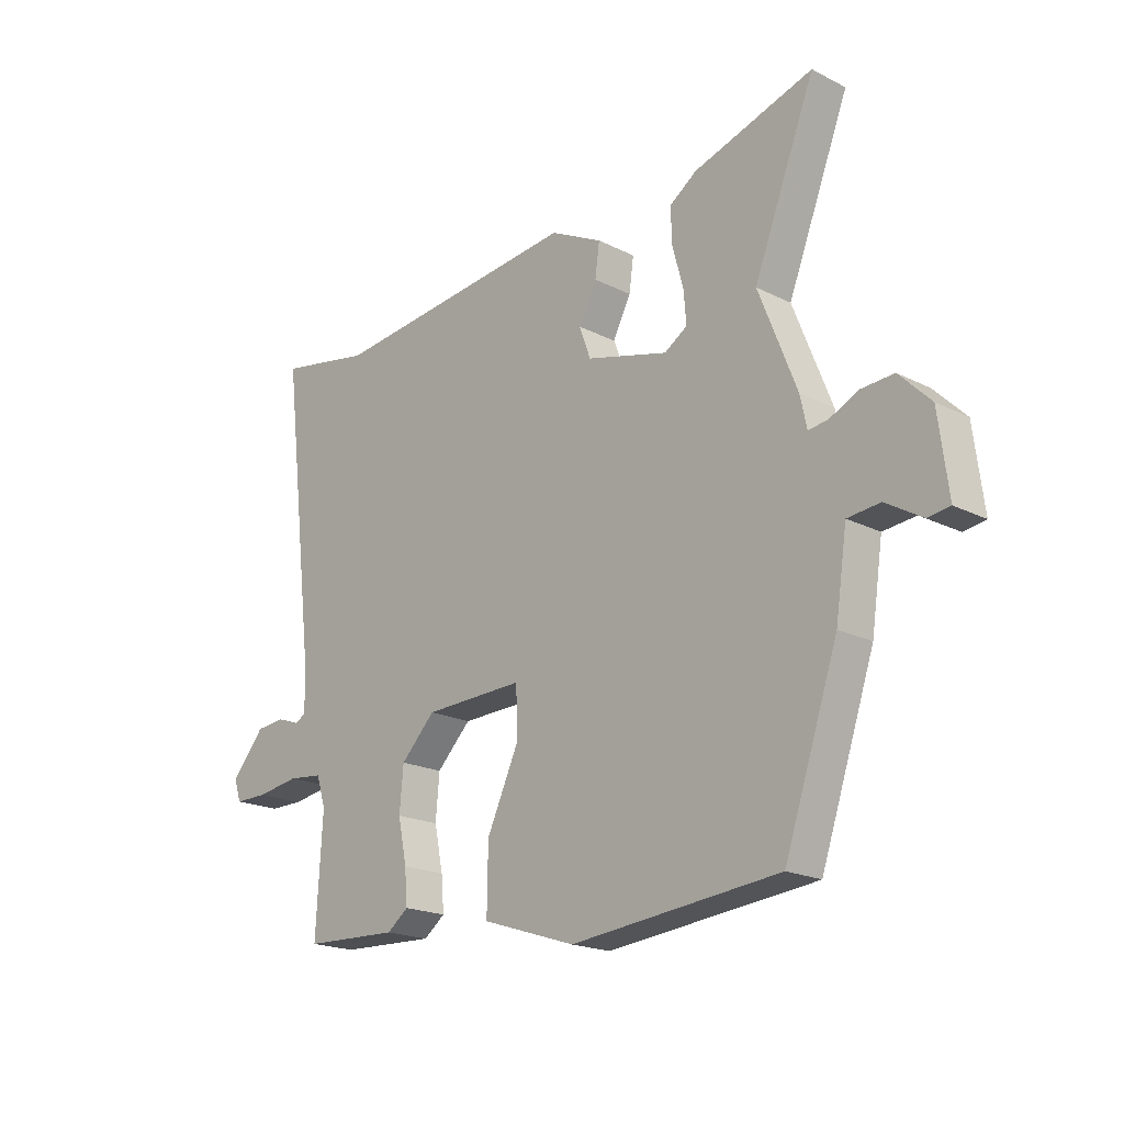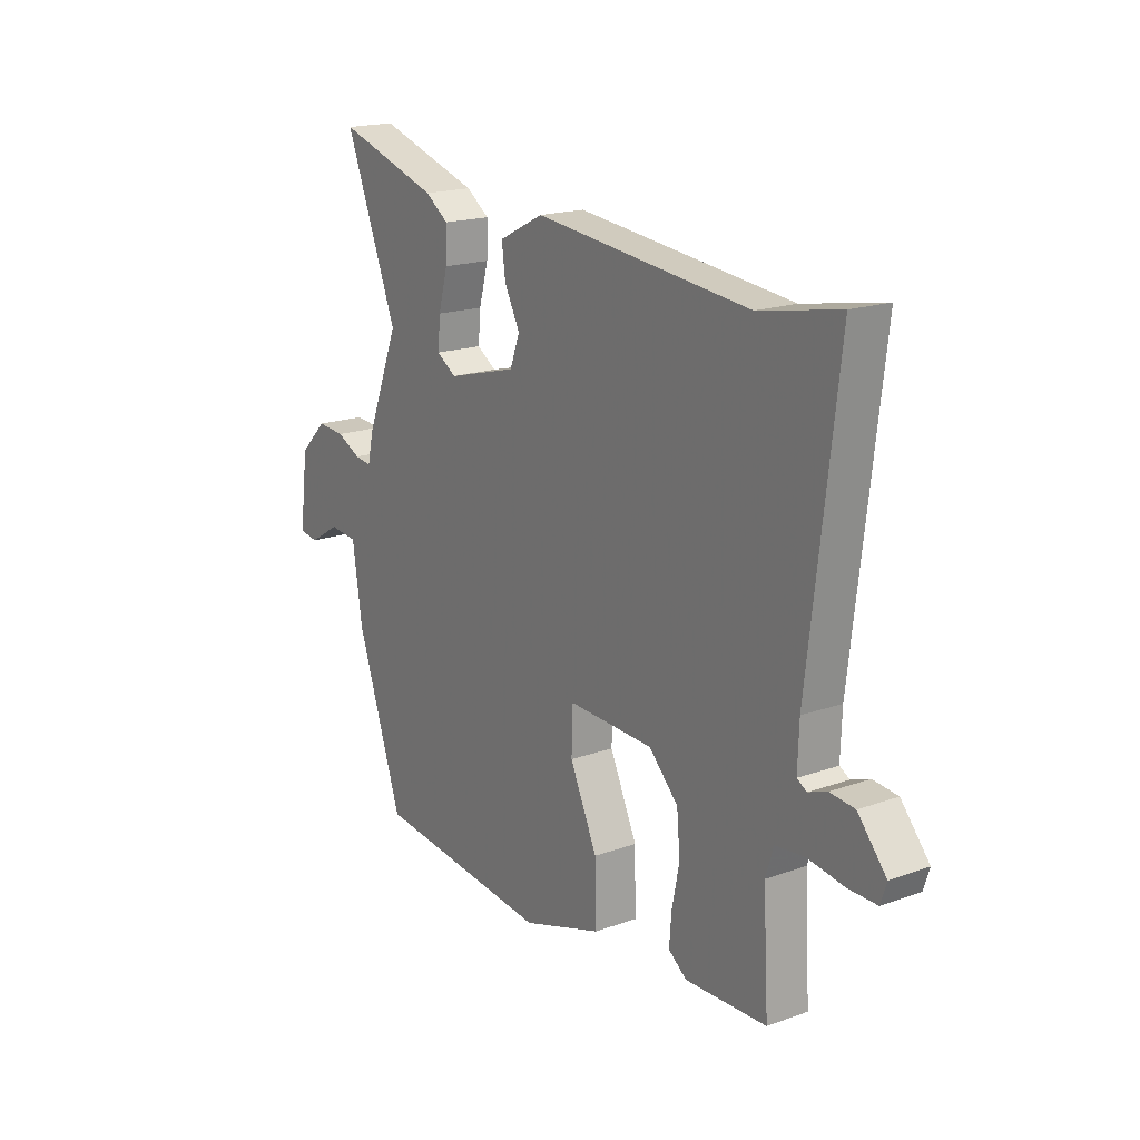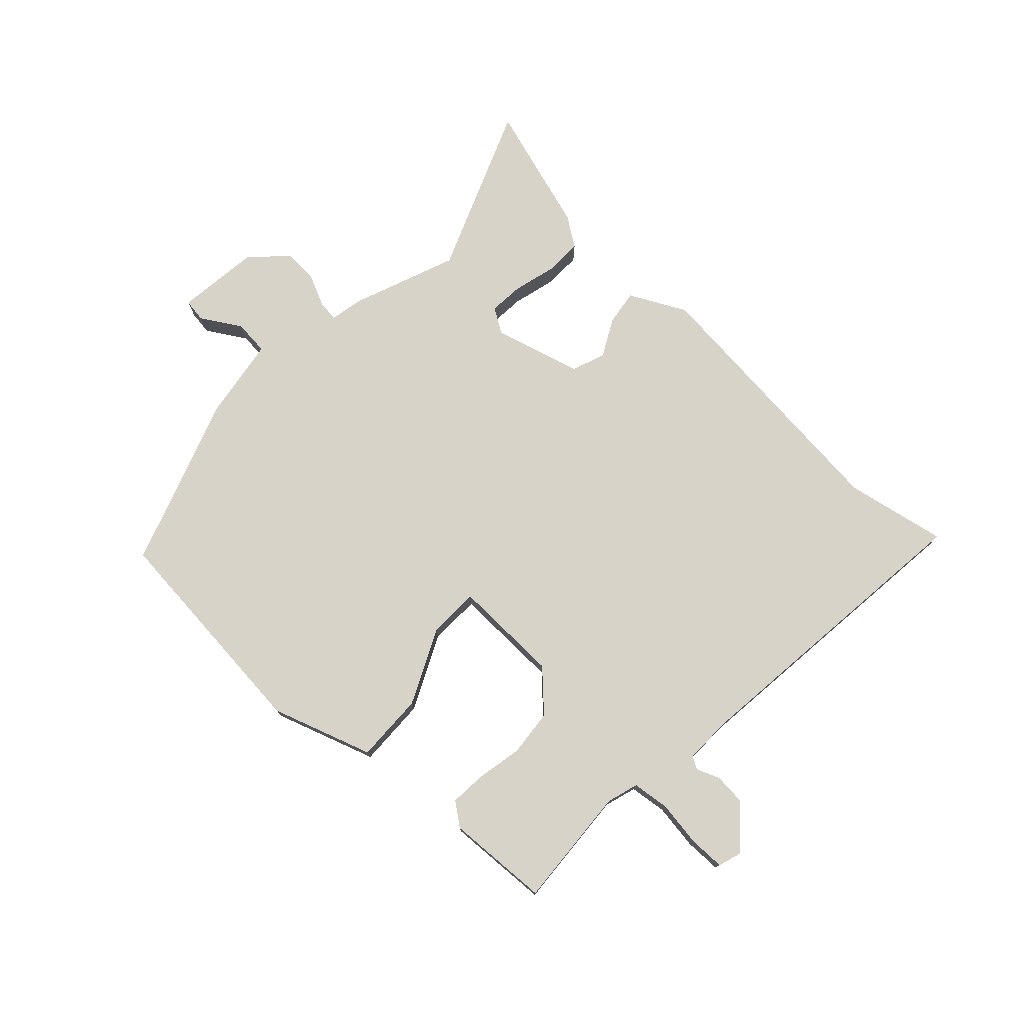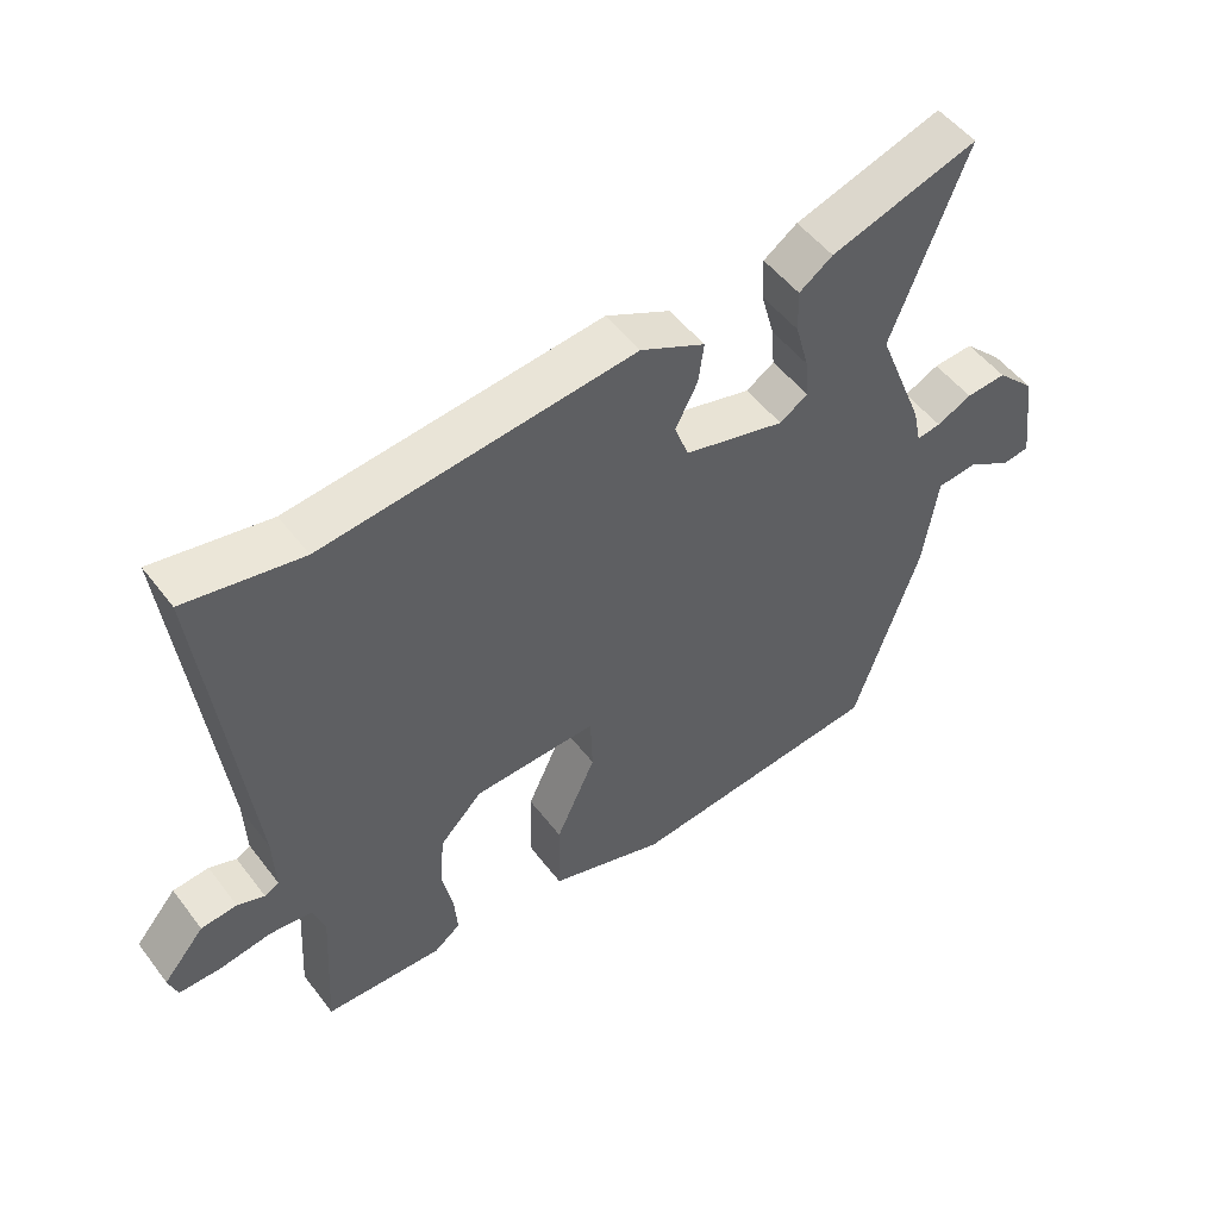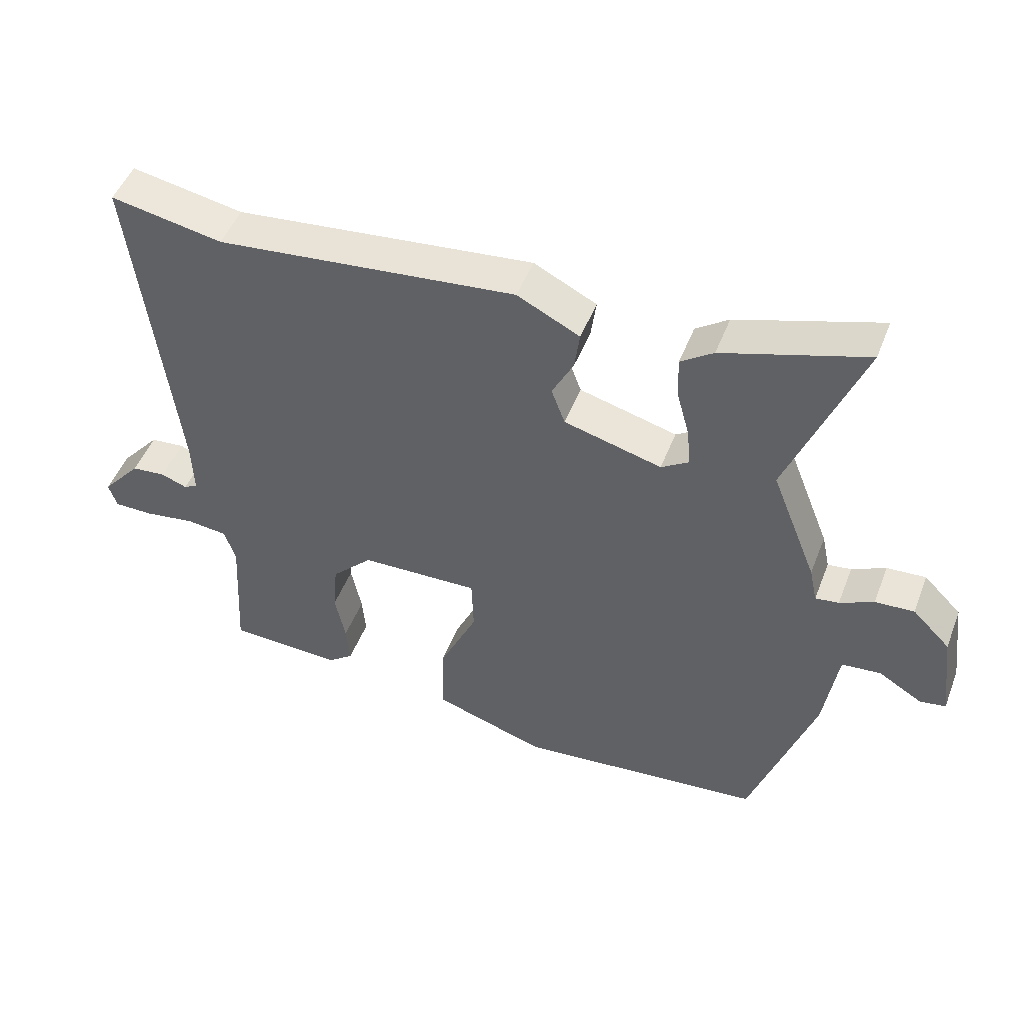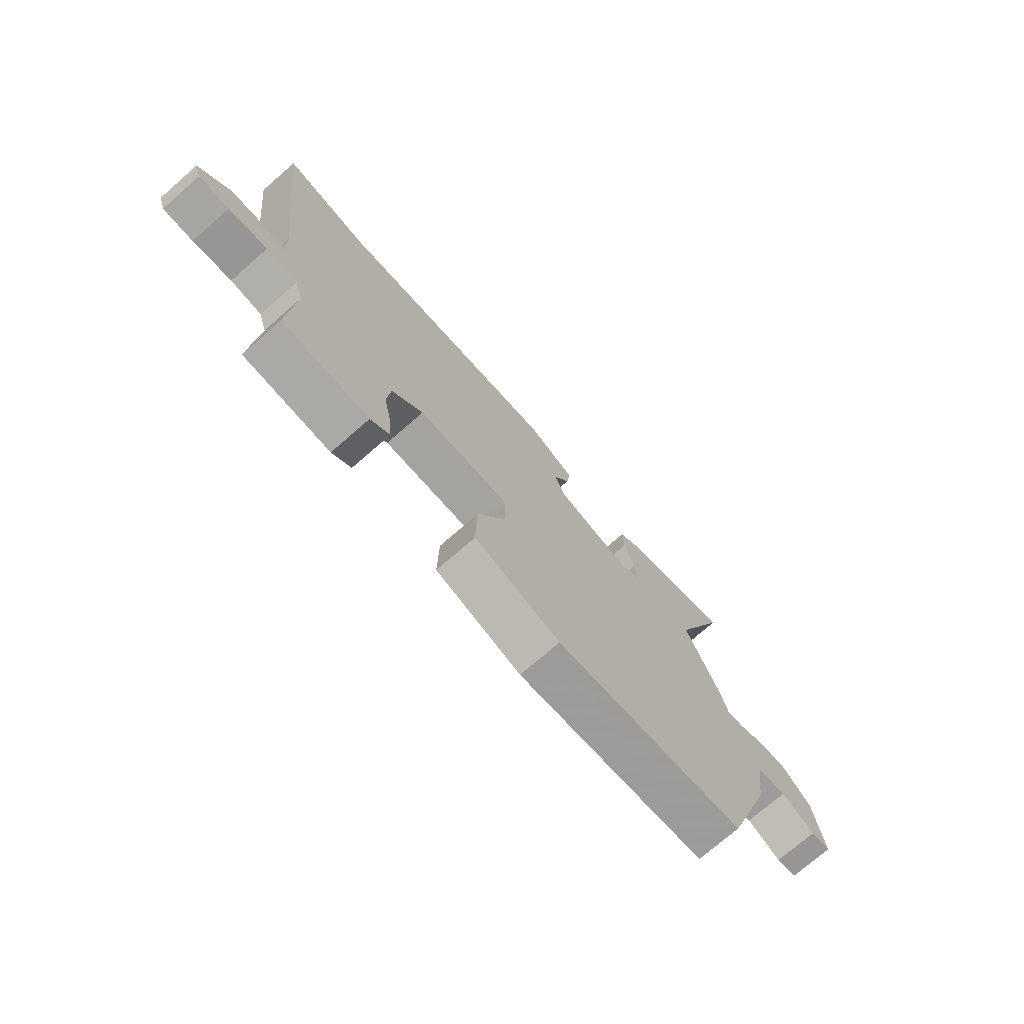
<metadata>
{"format":"obj","ext":"obj","renderer":"f3d","projection":"perspective","resolution":1024,"background":"white","views":[{"elev":-19.4,"azim":46.6,"up":"+Z"},{"elev":18.2,"azim":-124.7,"up":"+Z"},{"elev":76.1,"azim":-137.4,"up":"+Y"},{"elev":51.2,"azim":-36.1,"up":"+Z"},{"elev":48.9,"azim":20.8,"up":"+Z"},{"elev":-74.0,"azim":-48.9,"up":"+Z"}]}
</metadata>
<code>
v 0.537 0.07 0.595
v 0.425 0.07 0.308
v 0.495 0.07 0.131
v 0.507 0.07 0.075
v 0.543 0.07 0.08
v 0.595 0.07 0.105
v 0.655 0.07 0.109
v 0.713 0.07 0.051
v 0.731 0.07 -0.09
v 0.691 0.07 -0.096
v 0.624 0.07 -0.056
v 0.564 0.07 -0.062
v 0.543 0.07 -0.204
v 0.445 0.07 -0.494
v 0.064 0.07 -0.533
v -0.108 0.07 -0.477
v -0.106 0.07 -0.359
v -0.047 0.07 -0.231
v -0.05 0.07 -0.144
v -0.233 0.07 -0.15
v -0.296 0.07 -0.214
v -0.303 0.07 -0.293
v -0.287 0.07 -0.371
v -0.282 0.07 -0.433
v -0.321 0.07 -0.463
v -0.496 0.07 -0.456
v -0.484 0.07 -0.249
v -0.501 0.07 -0.195
v -0.564 0.07 -0.188
v -0.642 0.07 -0.2
v -0.703 0.07 -0.2
v -0.716 0.07 -0.161
v -0.655 0.07 -0.09
v -0.602 0.07 -0.085
v -0.562 0.07 -0.1
v -0.541 0.07 -0.088
v -0.544 0.07 -0.003
v -0.606 0.07 0.52
v -0.434 0.07 0.488
v 0.027 0.07 0.537
v 0.123 0.07 0.489
v 0.115 0.07 0.429
v 0.082 0.07 0.365
v 0.103 0.07 0.308
v 0.253 0.07 0.268
v 0.295 0.07 0.295
v 0.29 0.07 0.354
v 0.27 0.07 0.427
v 0.268 0.07 0.491
v 0.318 0.07 0.526
v 0.537 0 0.595
v 0.425 0 0.308
v 0.495 0 0.131
v 0.507 0 0.075
v 0.543 0 0.08
v 0.595 0 0.105
v 0.655 0 0.109
v 0.713 0 0.051
v 0.731 0 -0.09
v 0.691 0 -0.096
v 0.624 0 -0.056
v 0.564 0 -0.062
v 0.543 0 -0.204
v 0.445 0 -0.494
v 0.064 0 -0.533
v -0.108 0 -0.477
v -0.106 0 -0.359
v -0.047 0 -0.231
v -0.05 0 -0.144
v -0.233 0 -0.15
v -0.296 0 -0.214
v -0.303 0 -0.293
v -0.287 0 -0.371
v -0.282 0 -0.433
v -0.321 0 -0.463
v -0.496 0 -0.456
v -0.484 0 -0.249
v -0.501 0 -0.195
v -0.564 0 -0.188
v -0.642 0 -0.2
v -0.703 0 -0.2
v -0.716 0 -0.161
v -0.655 0 -0.09
v -0.602 0 -0.085
v -0.562 0 -0.1
v -0.541 0 -0.088
v -0.544 0 -0.003
v -0.606 0 0.52
v -0.434 0 0.488
v 0.027 0 0.537
v 0.123 0 0.489
v 0.115 0 0.429
v 0.082 0 0.365
v 0.103 0 0.308
v 0.253 0 0.268
v 0.295 0 0.295
v 0.29 0 0.354
v 0.27 0 0.427
v 0.268 0 0.491
v 0.318 0 0.526
f 47 48 49 50
f 46 47 50 1
f 40 41 42 43
f 39 40 43
f 37 38 39 43
f 36 37 43 44
f 32 33 34 35
f 30 31 32 35
f 29 30 35 36
f 28 29 36 44
f 24 25 26 27
f 22 23 24 27
f 21 22 27 28
f 20 21 28 44
f 15 16 17 18
f 15 18 19
f 12 13 14 15
f 12 15 19
f 8 9 10 11
f 8 11 12
f 5 6 7 8
f 4 5 8 12
f 2 3 4
f 46 1 2
f 45 46 2 4
f 19 20 44 45
f 4 12 19 45
f 100 99 98 97
f 51 100 97 96
f 93 92 91 90
f 93 90 89
f 93 89 88 87
f 94 93 87 86
f 85 84 83 82
f 85 82 81 80
f 86 85 80 79
f 94 86 79 78
f 77 76 75 74
f 77 74 73 72
f 78 77 72 71
f 94 78 71 70
f 68 67 66 65
f 69 68 65
f 65 64 63 62
f 69 65 62
f 61 60 59 58
f 62 61 58
f 58 57 56 55
f 62 58 55 54
f 54 53 52
f 52 51 96
f 54 52 96 95
f 95 94 70 69
f 95 69 62 54
f 1 51 52 2
f 2 52 53 3
f 3 53 54 4
f 4 54 55 5
f 5 55 56 6
f 6 56 57 7
f 7 57 58 8
f 8 58 59 9
f 9 59 60 10
f 10 60 61 11
f 11 61 62 12
f 12 62 63 13
f 13 63 64 14
f 14 64 65 15
f 15 65 66 16
f 16 66 67 17
f 17 67 68 18
f 18 68 69 19
f 19 69 70 20
f 20 70 71 21
f 21 71 72 22
f 22 72 73 23
f 23 73 74 24
f 24 74 75 25
f 25 75 76 26
f 26 76 77 27
f 27 77 78 28
f 28 78 79 29
f 29 79 80 30
f 30 80 81 31
f 31 81 82 32
f 32 82 83 33
f 33 83 84 34
f 34 84 85 35
f 35 85 86 36
f 36 86 87 37
f 37 87 88 38
f 38 88 89 39
f 39 89 90 40
f 40 90 91 41
f 41 91 92 42
f 42 92 93 43
f 43 93 94 44
f 44 94 95 45
f 45 95 96 46
f 46 96 97 47
f 47 97 98 48
f 48 98 99 49
f 49 99 100 50
f 50 100 51 1

</code>
